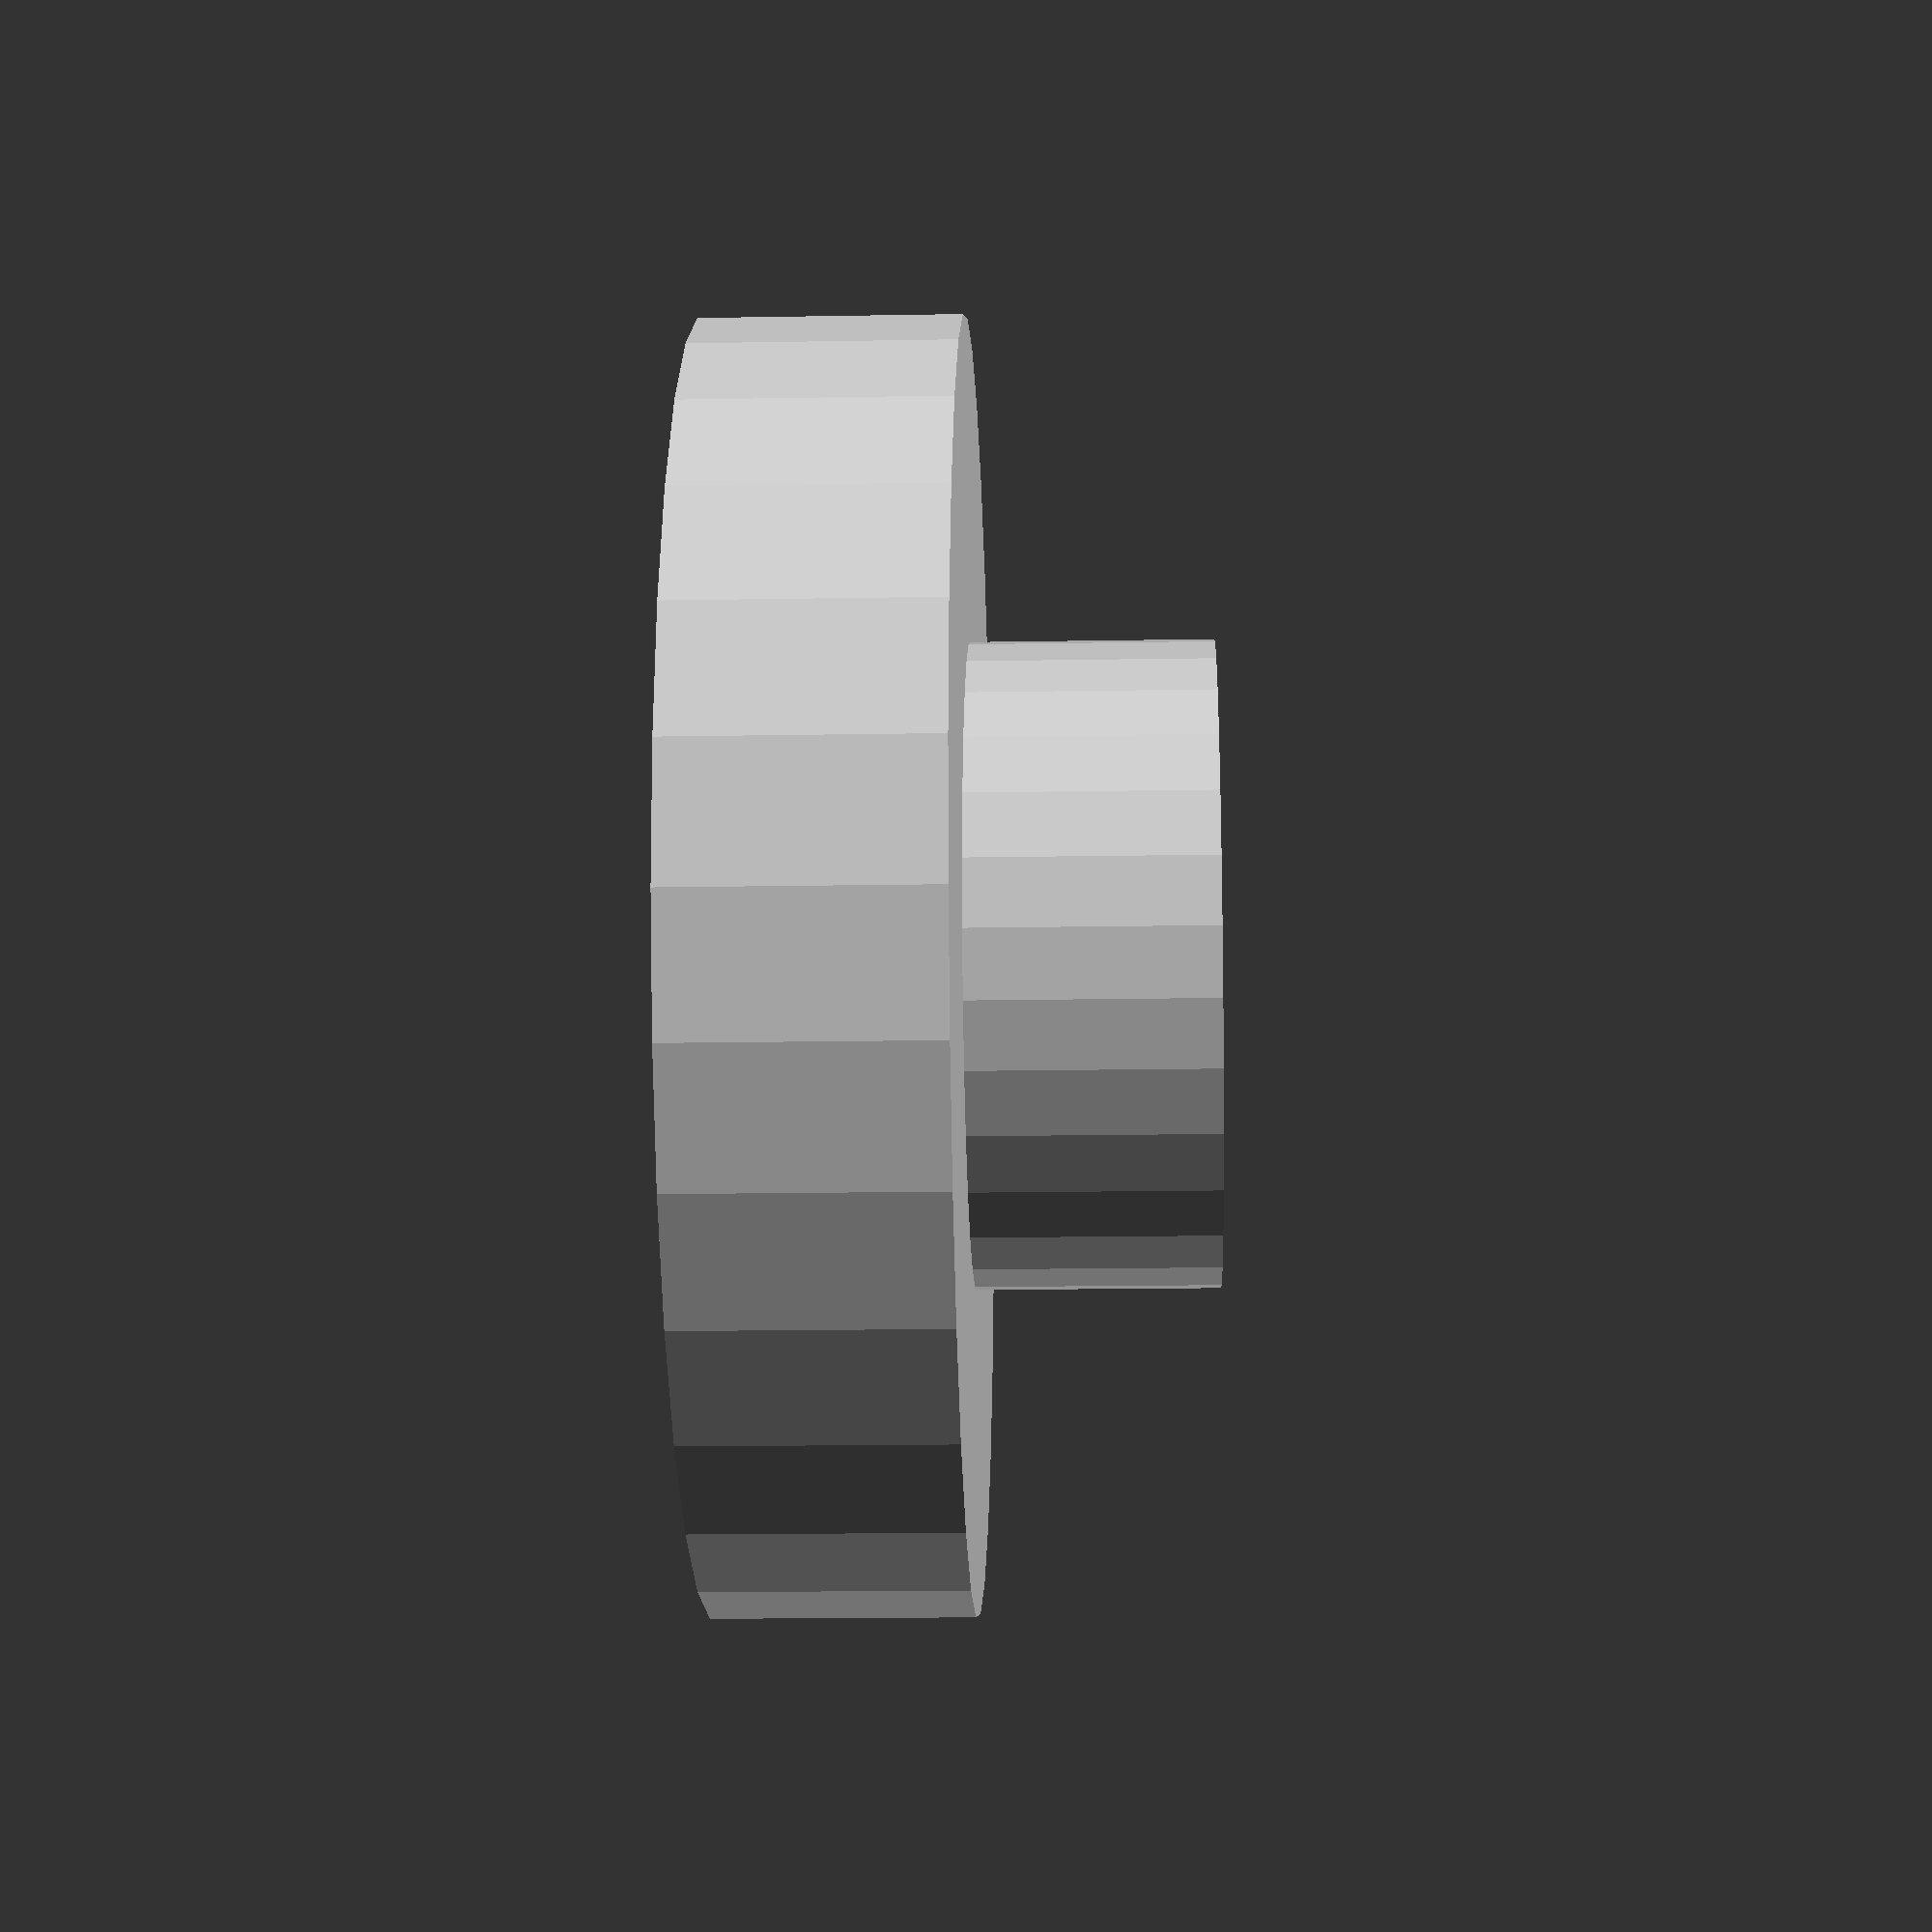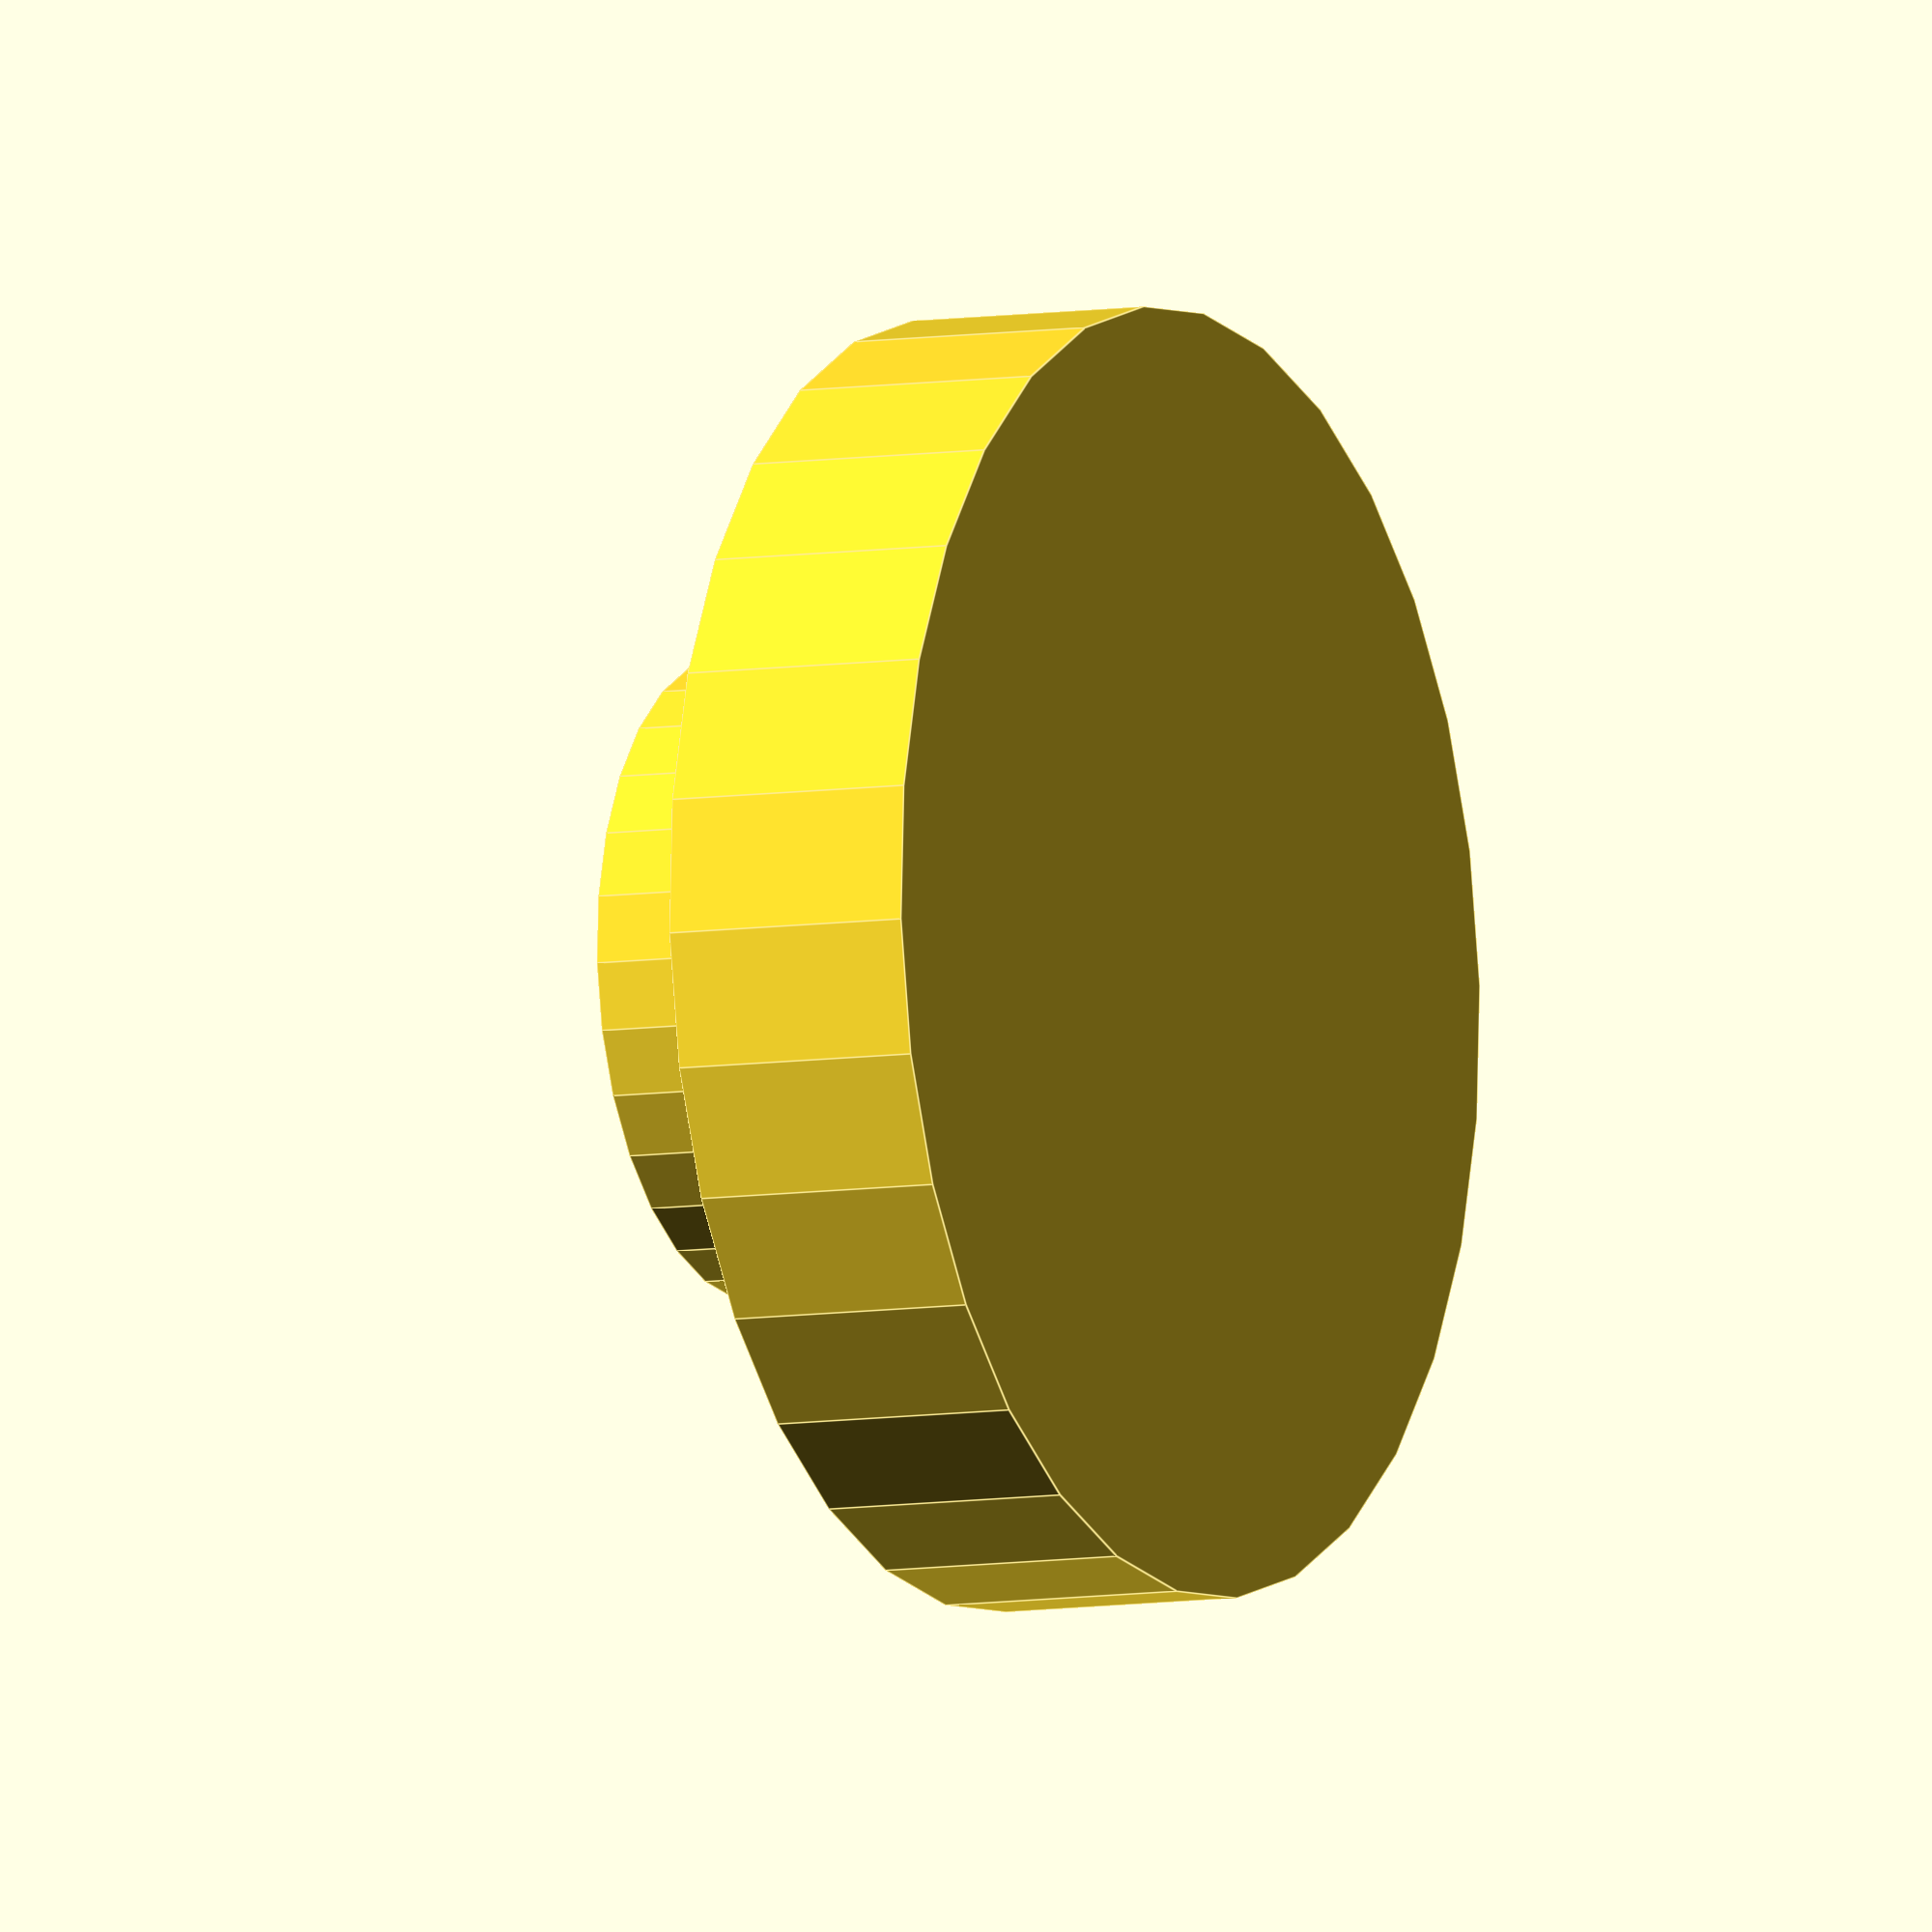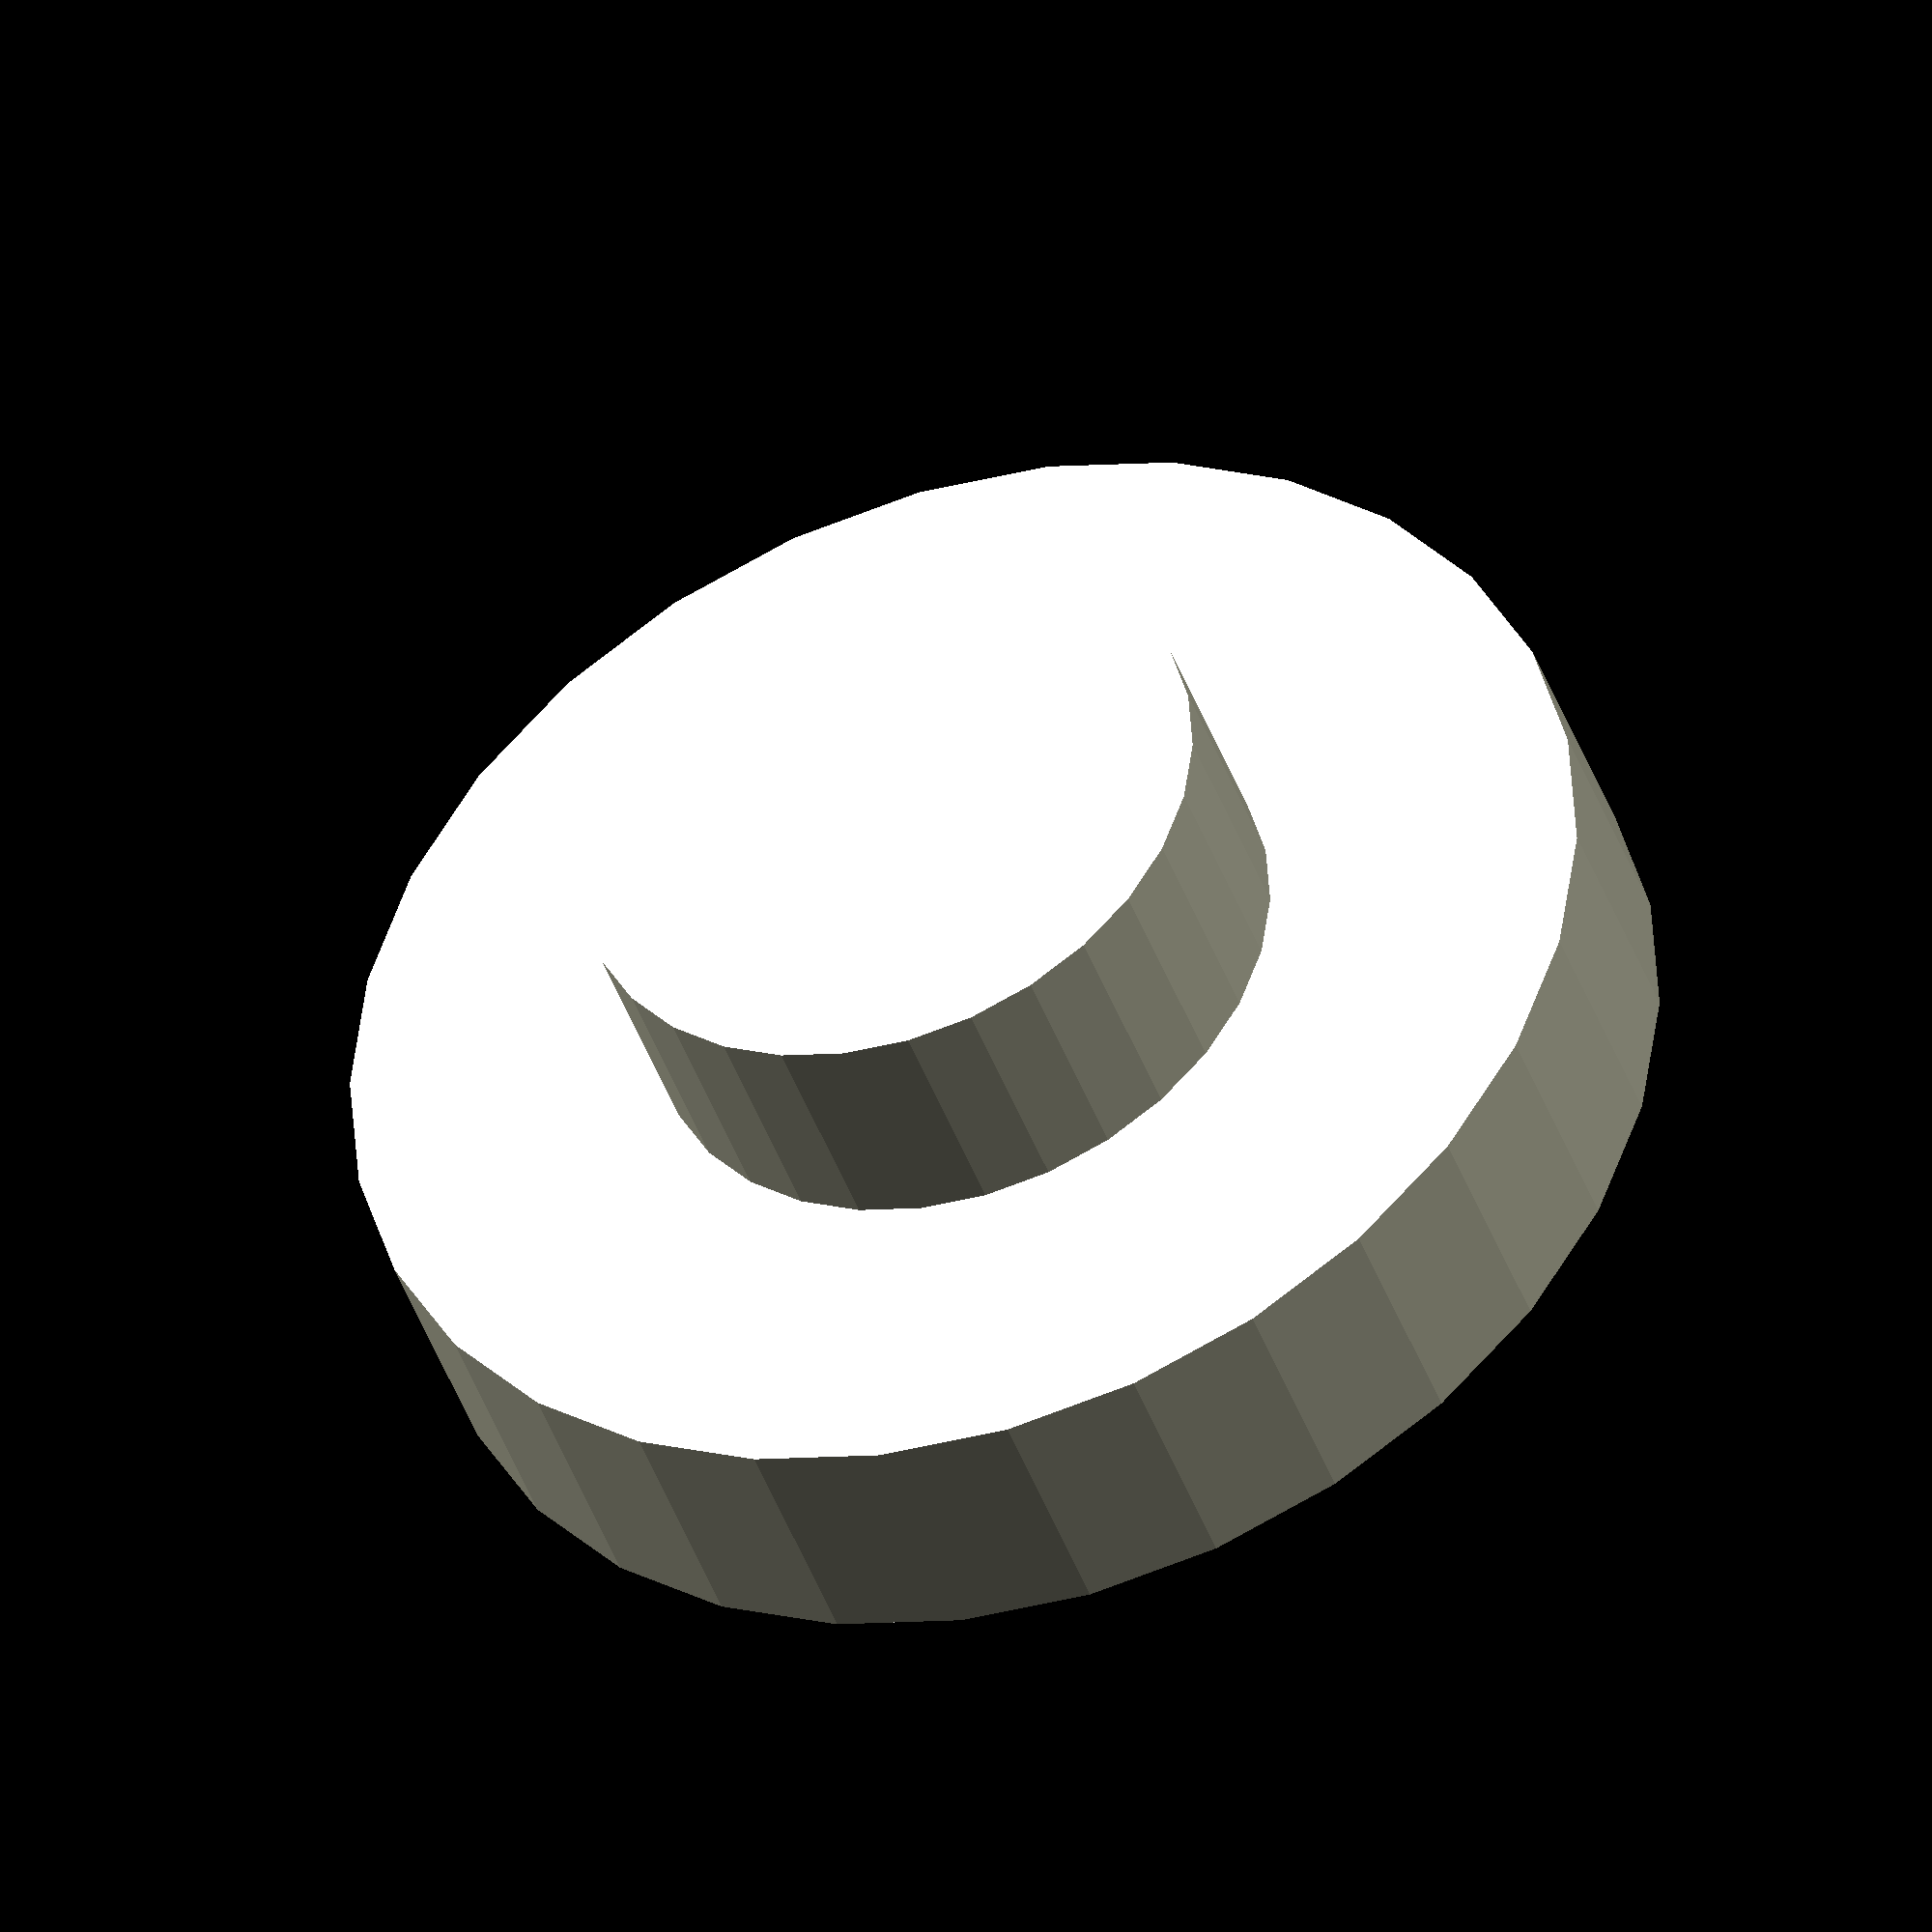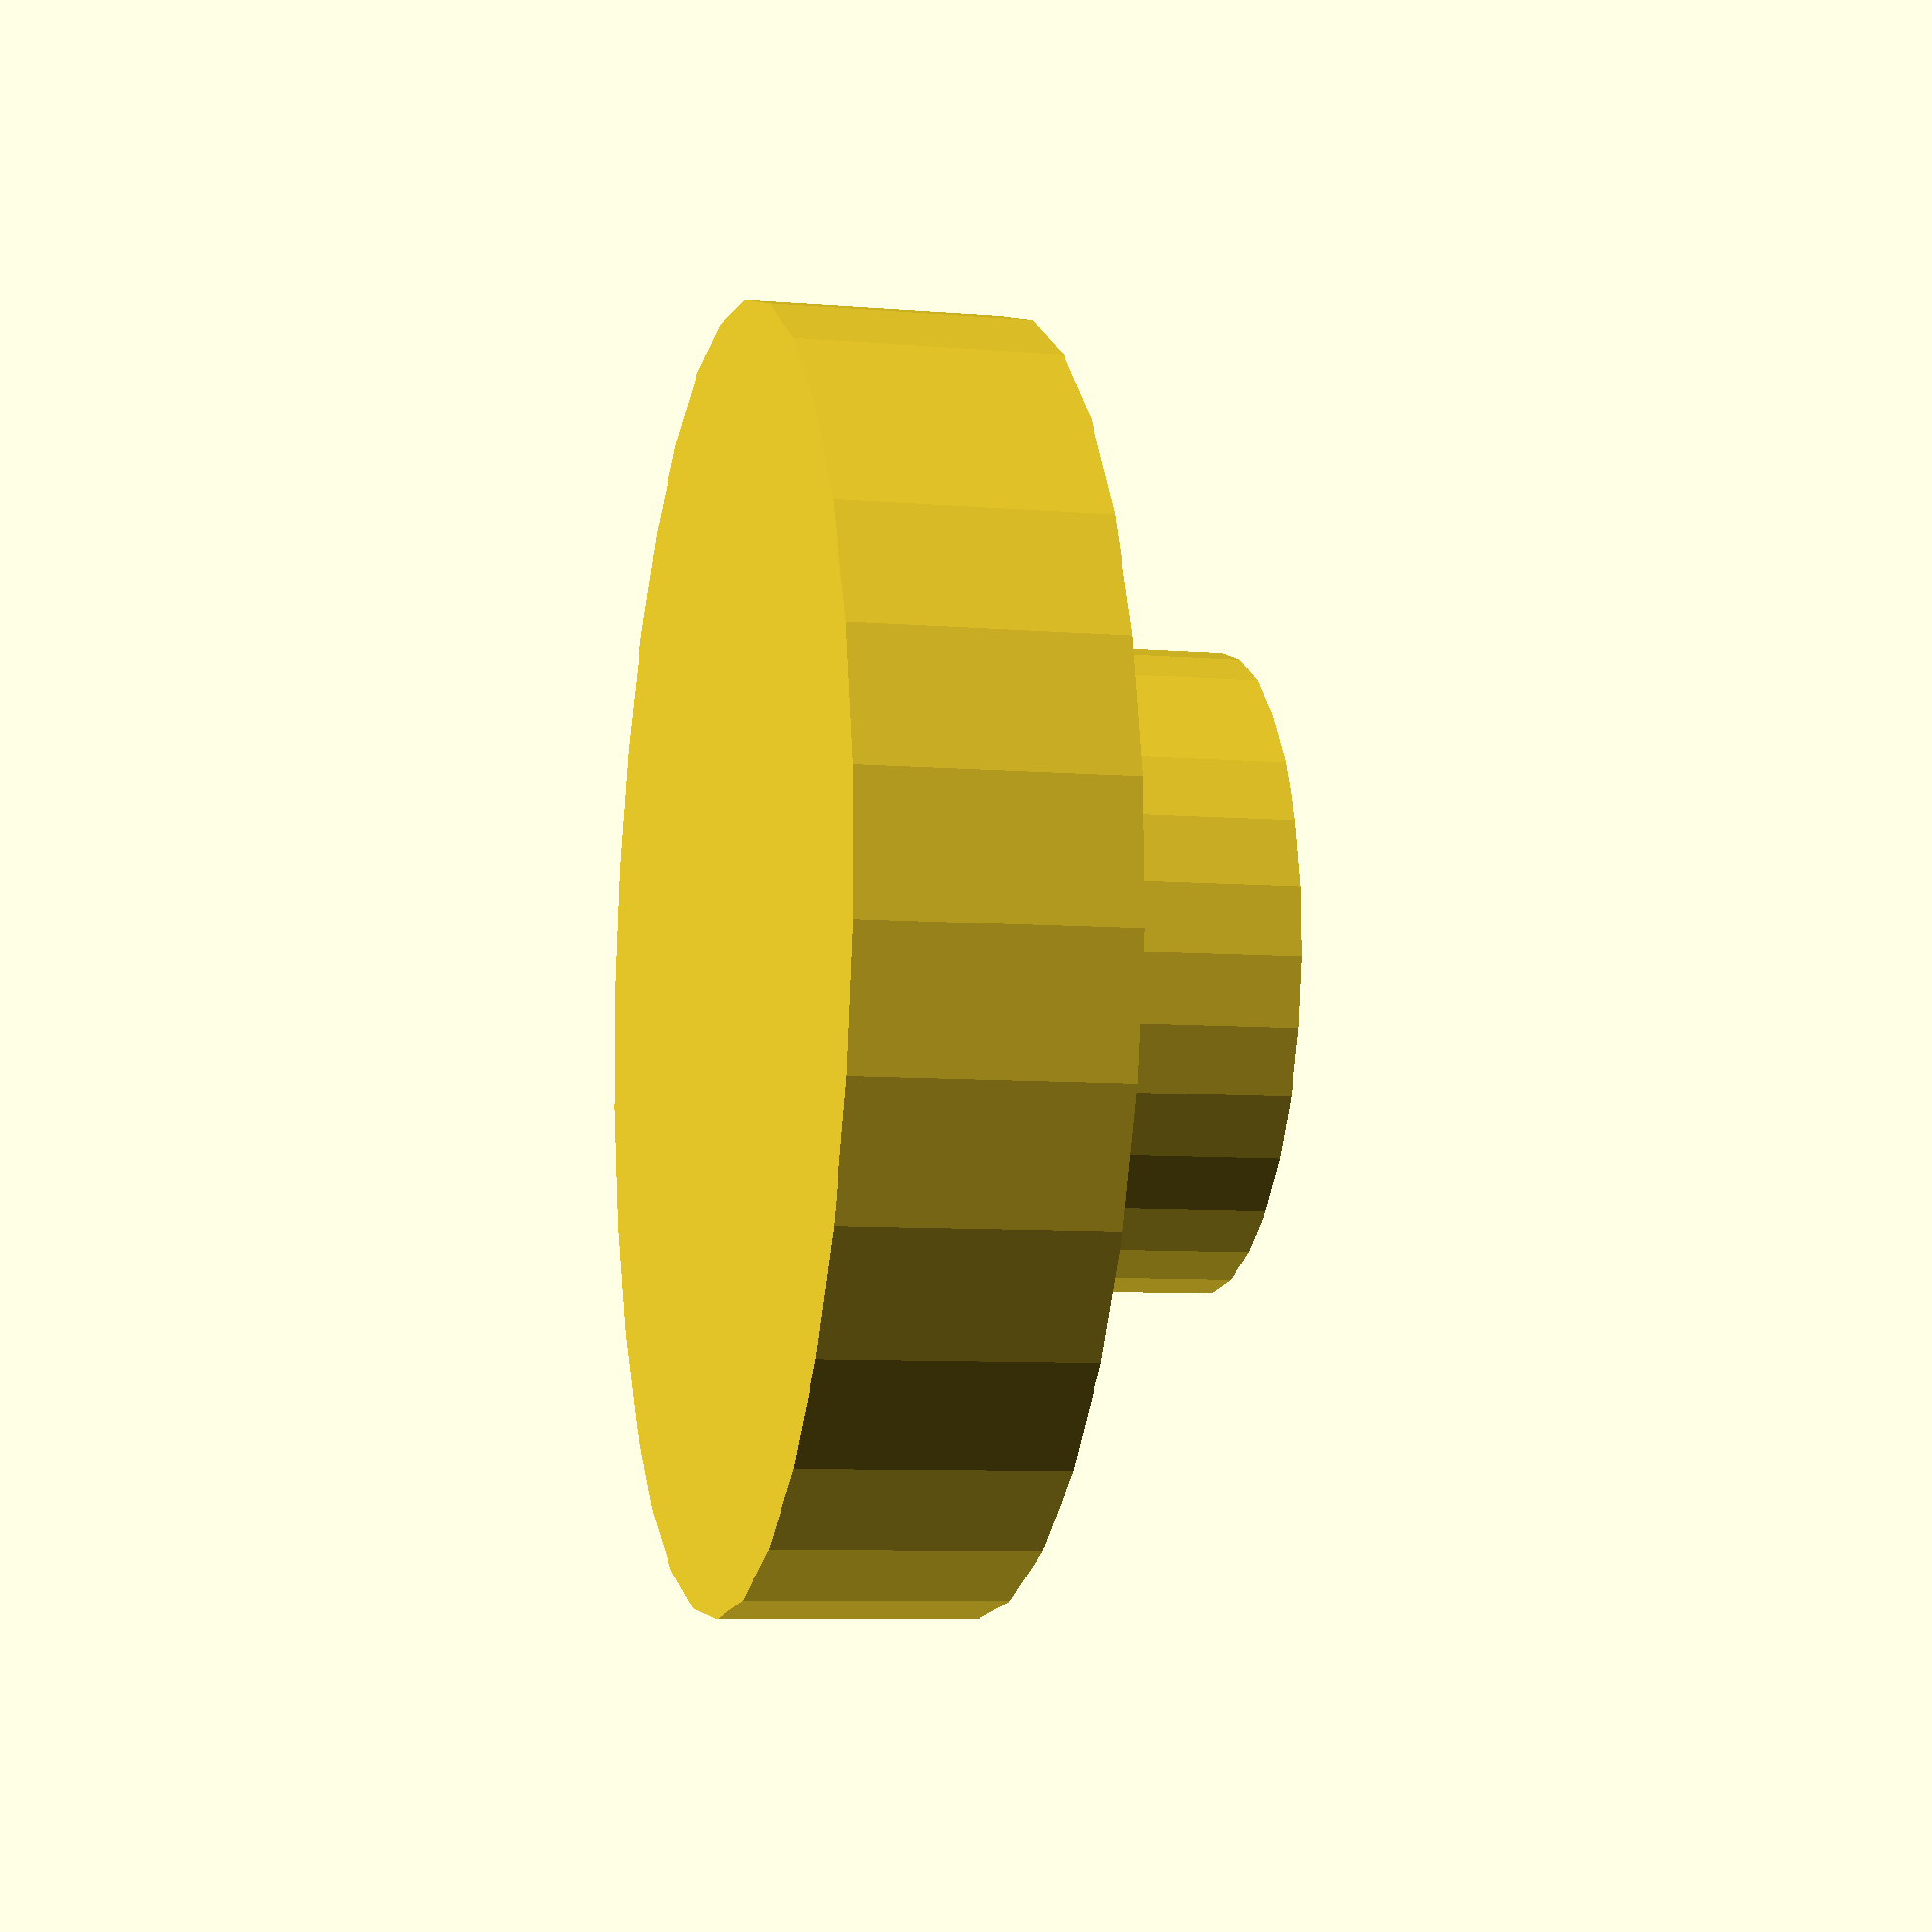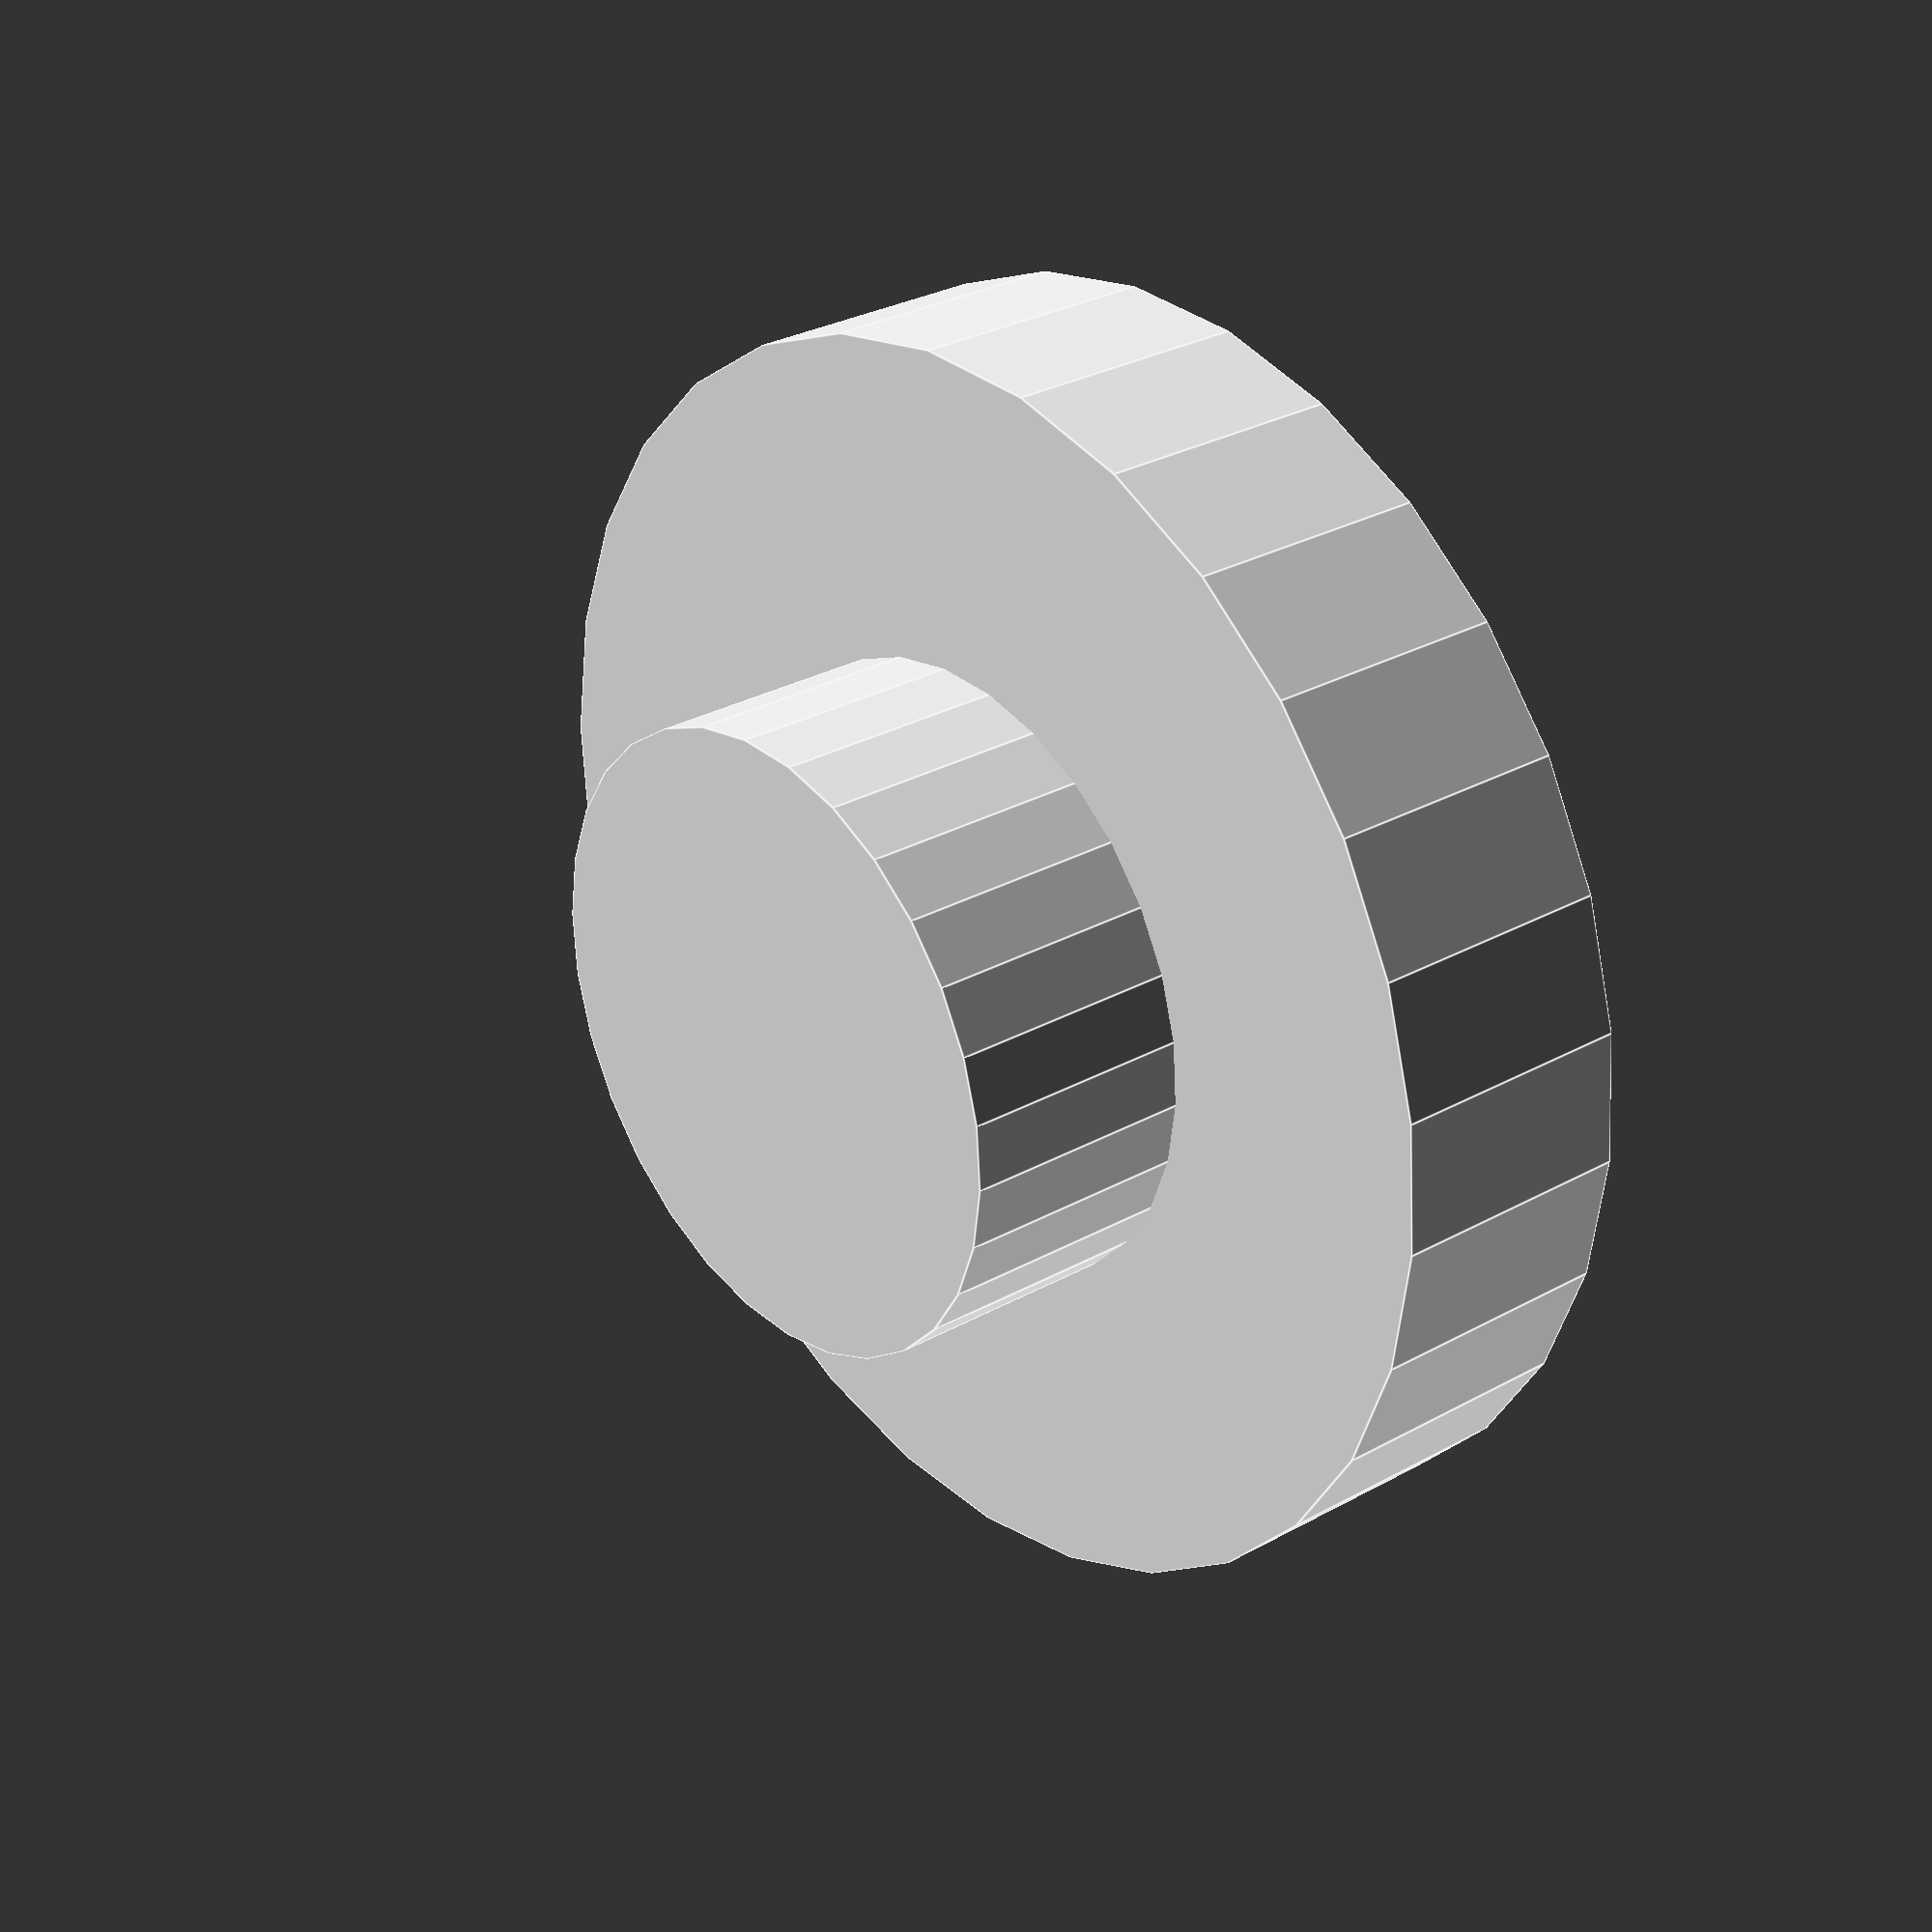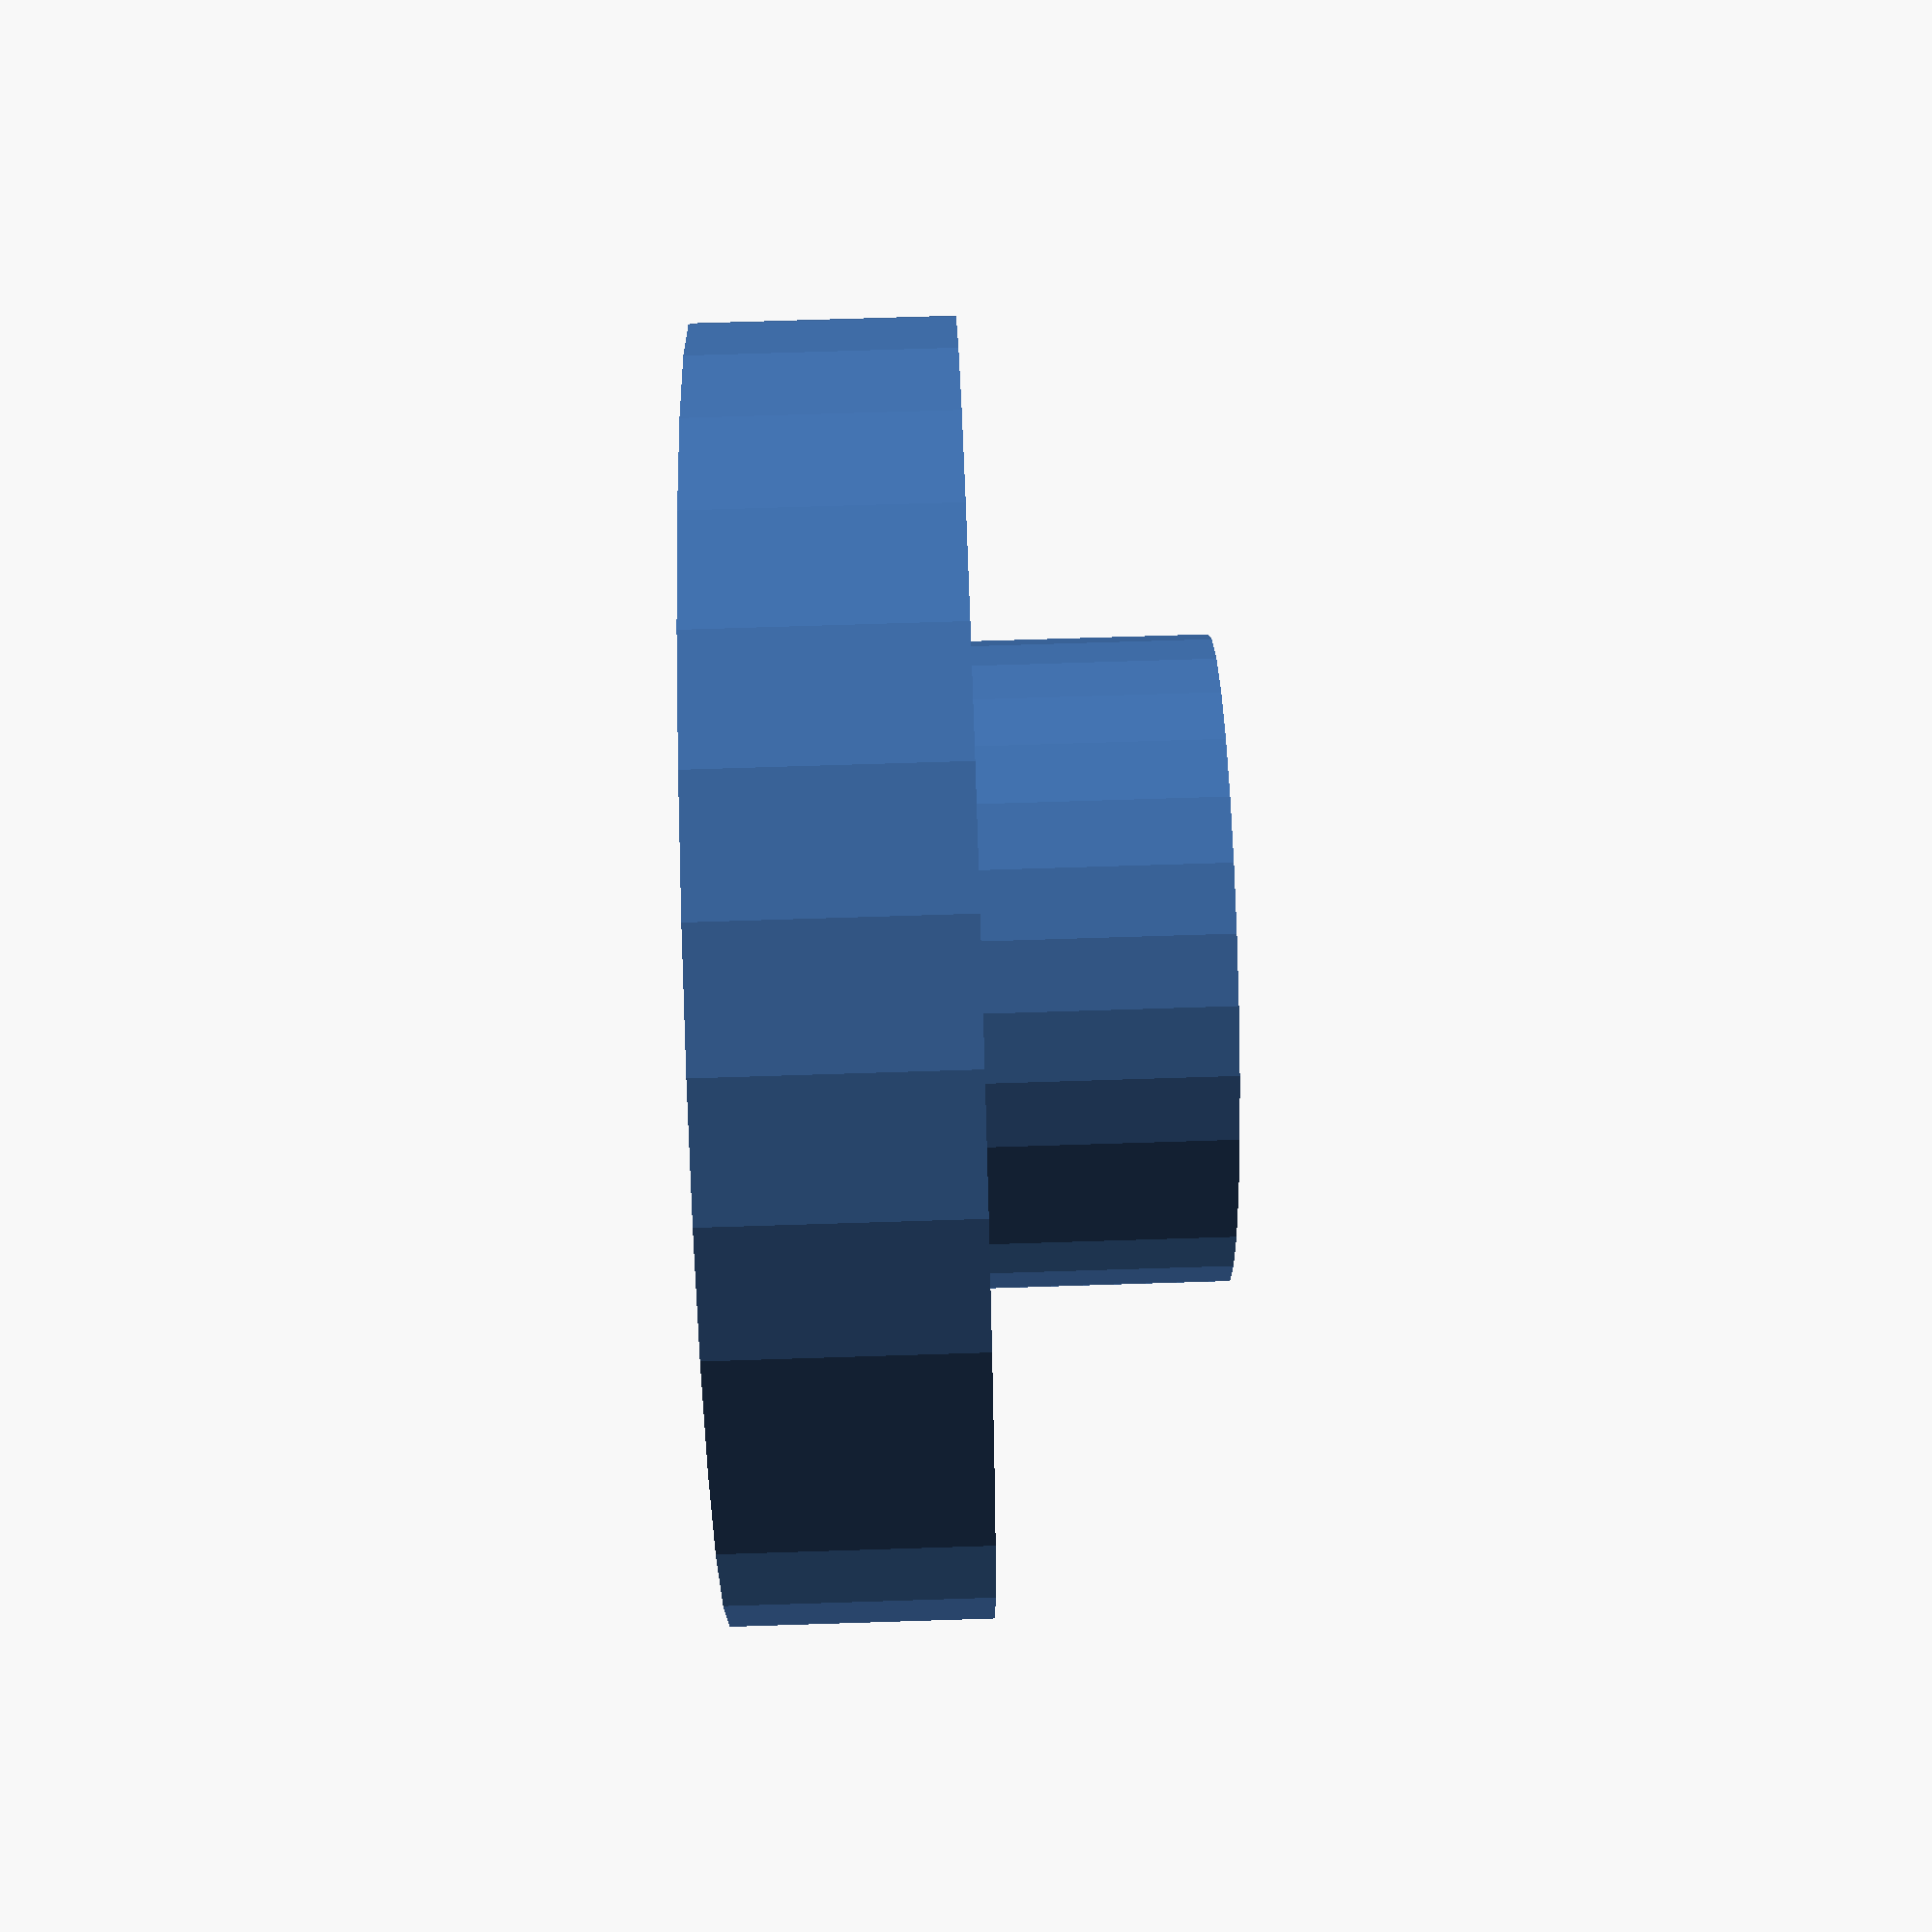
<openscad>

// Parameters for the central_hub
base_diameter = 40; // Diameter of the flat base
base_height = 8;    // Adjusted height of the flat base to make it thinner
raised_diameter = 20; // Diameter of the raised central section
raised_height = 15;   // Adjusted height of the raised central section to make it taller

// Central hub model
module central_hub() {
    // Base cylinder
    cylinder(h = base_height, d = base_diameter, center = true);
    
    // Raised central section
    translate([0, 0, base_height / 2])
        cylinder(h = raised_height, d = raised_diameter, center = true);
}

// Render the central hub
central_hub();


</openscad>
<views>
elev=16.2 azim=266.1 roll=272.1 proj=p view=solid
elev=7.0 azim=87.3 roll=116.6 proj=o view=edges
elev=42.2 azim=1.9 roll=18.6 proj=o view=solid
elev=7.7 azim=211.4 roll=256.8 proj=p view=wireframe
elev=150.8 azim=97.9 roll=129.6 proj=p view=edges
elev=285.9 azim=330.1 roll=268.2 proj=p view=solid
</views>
